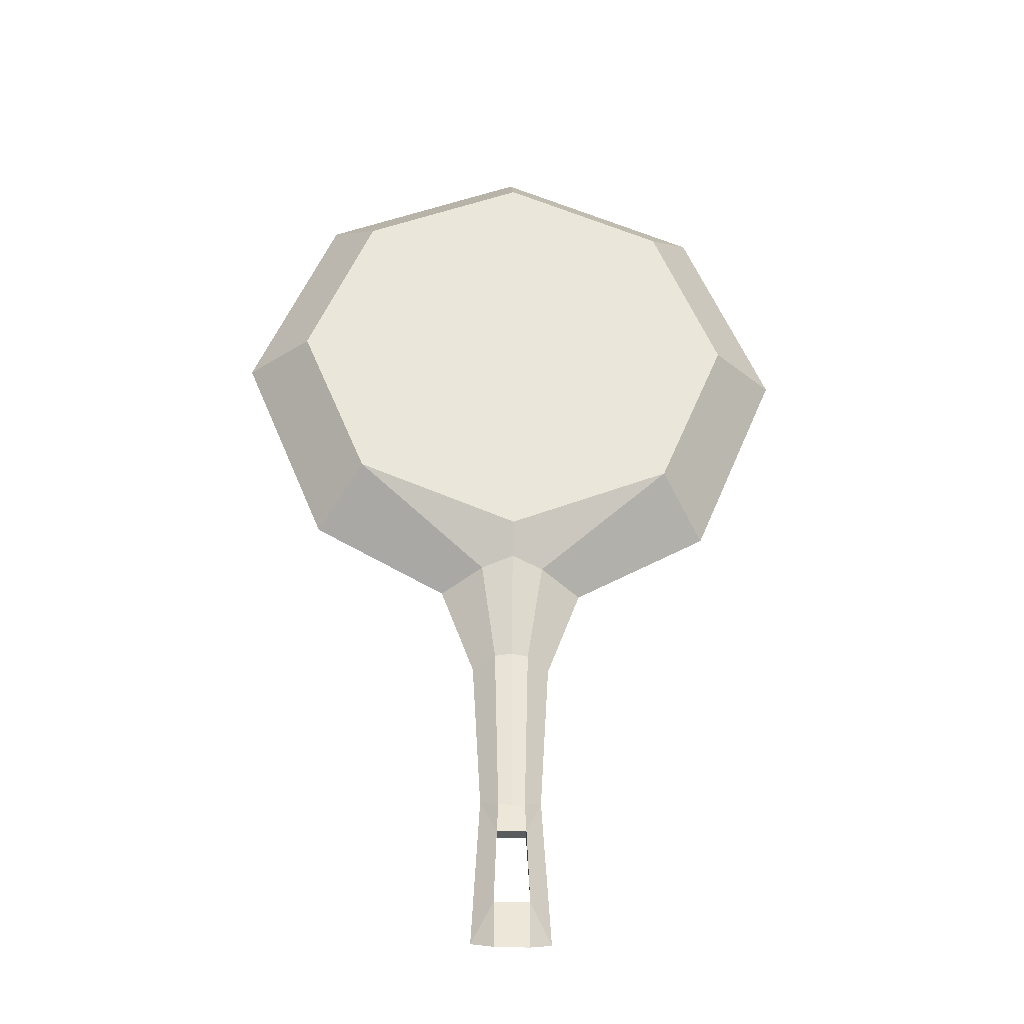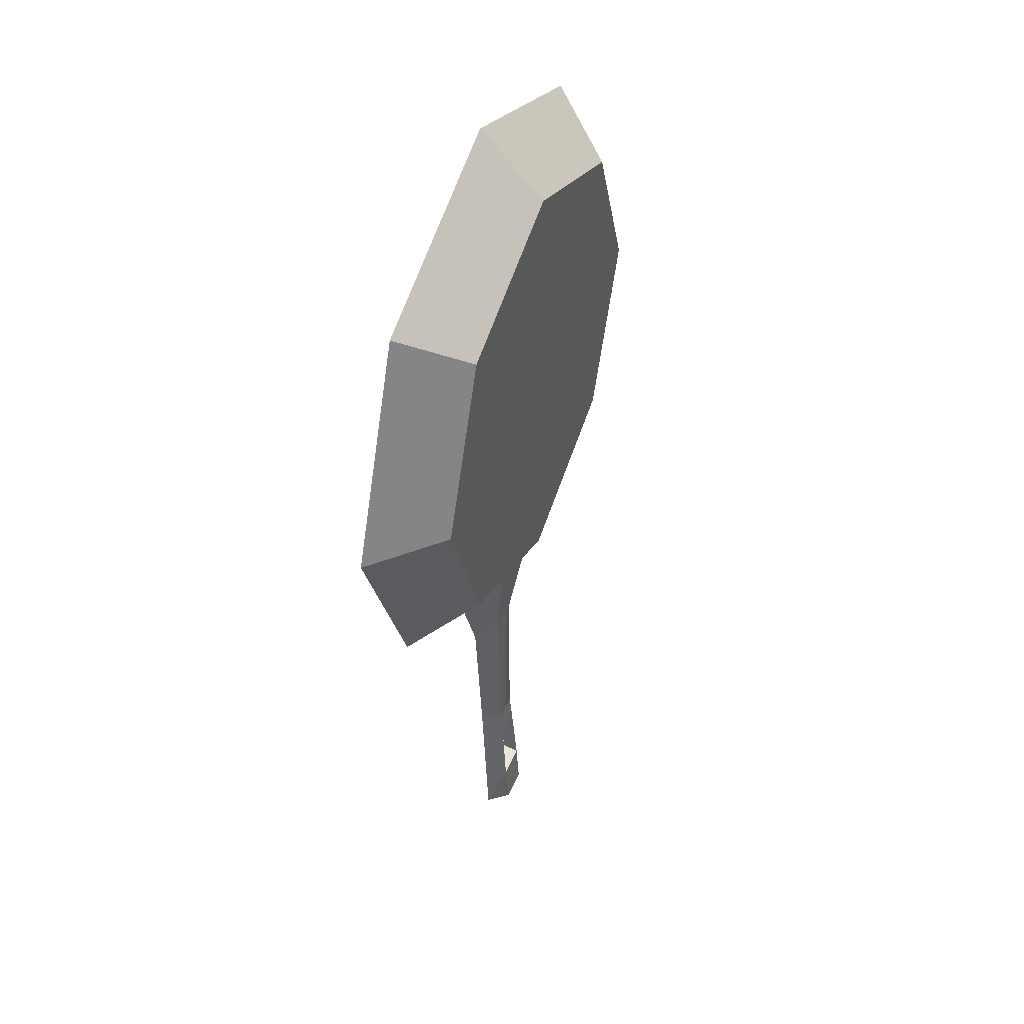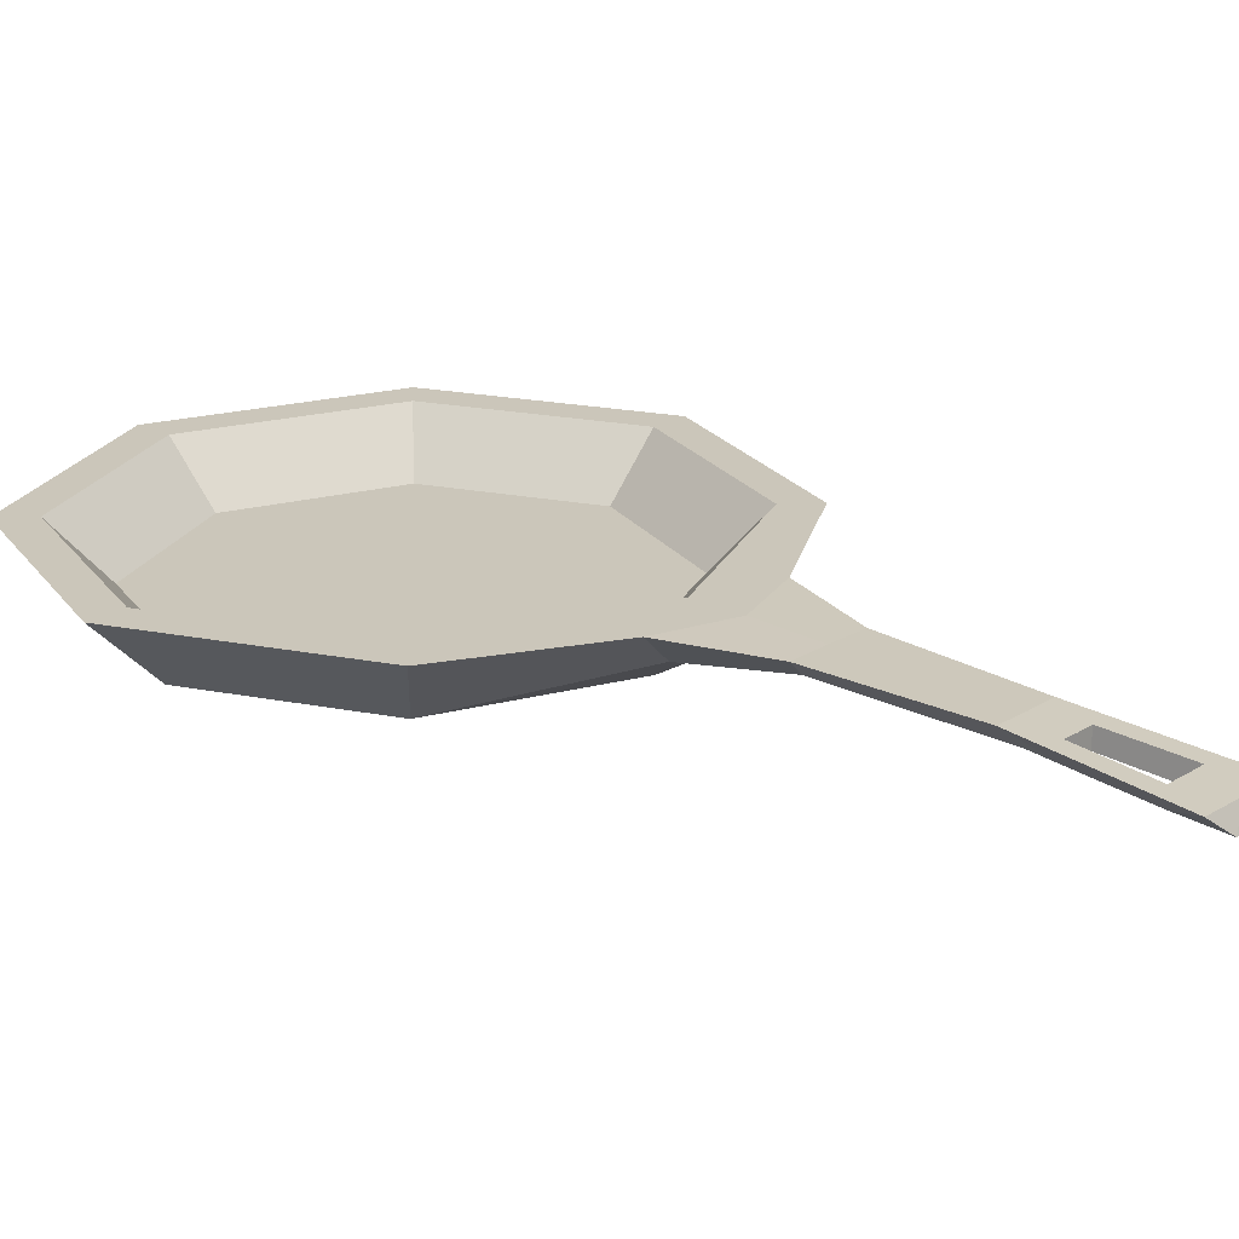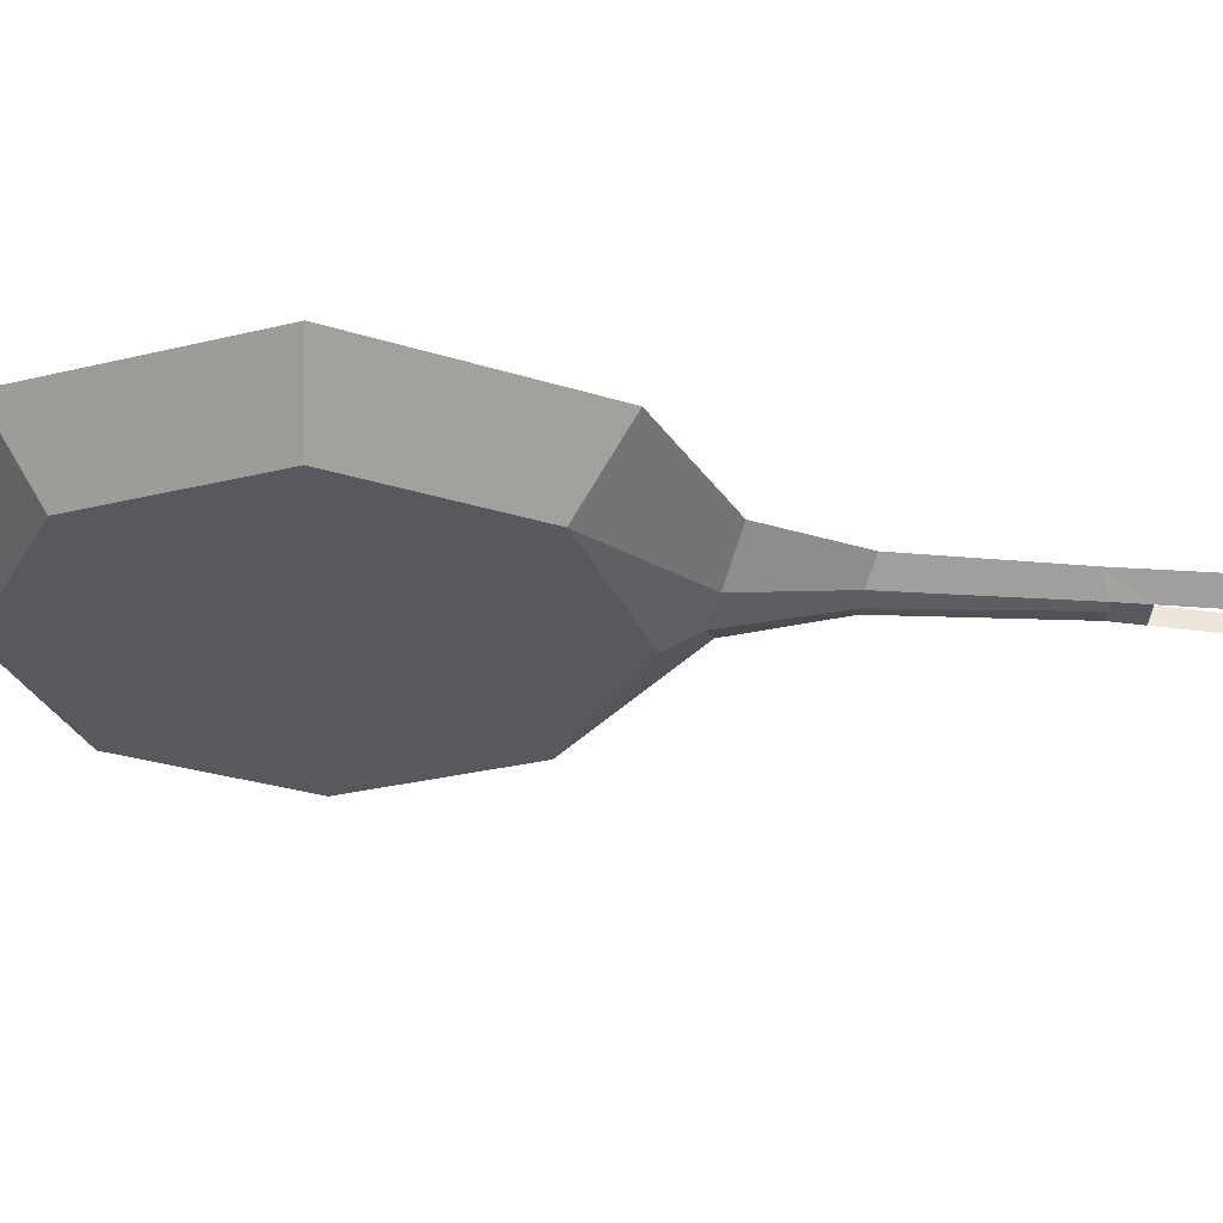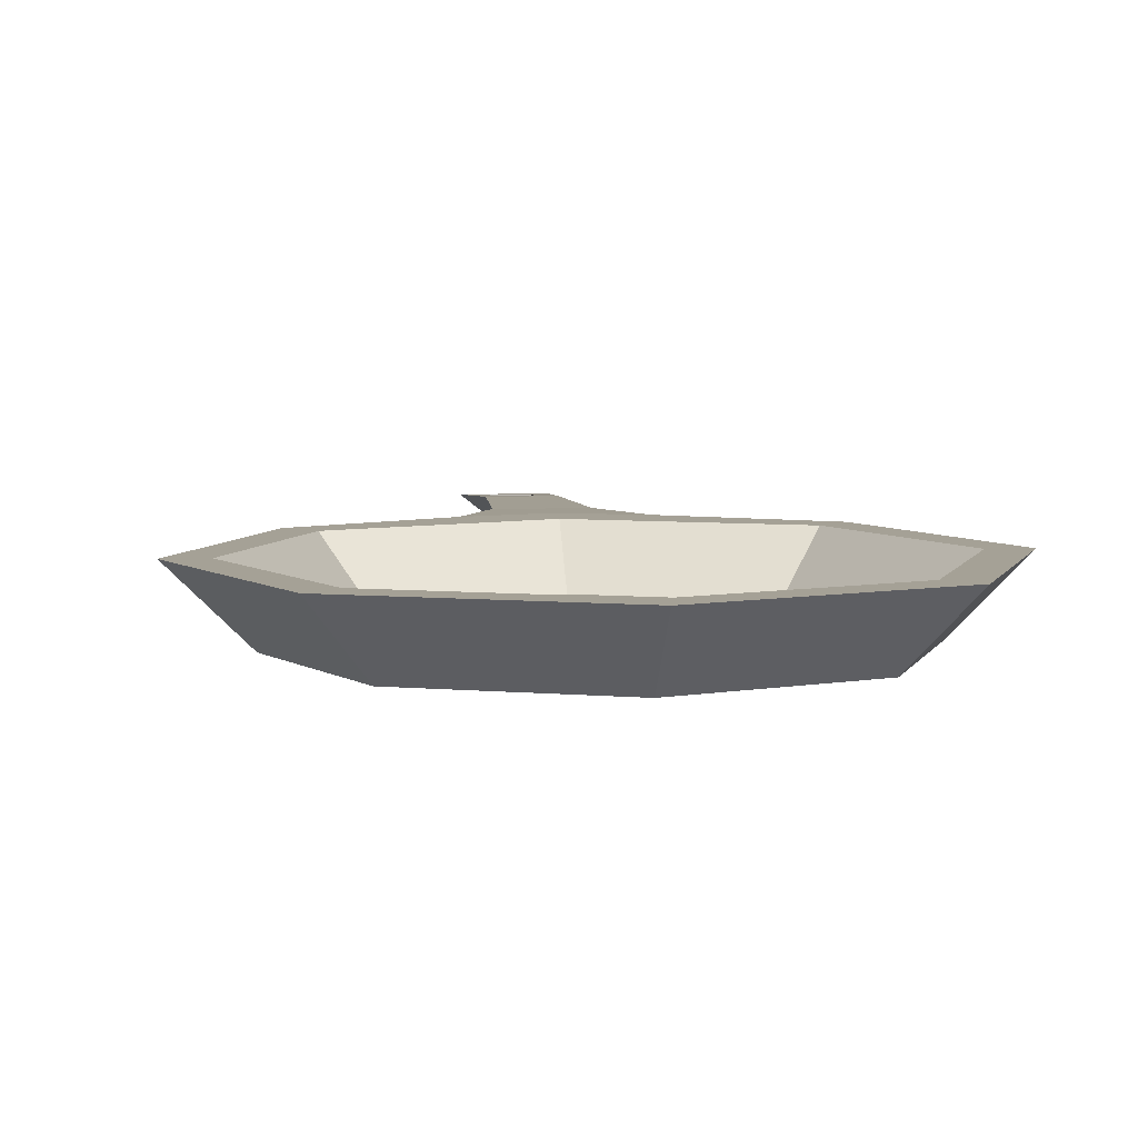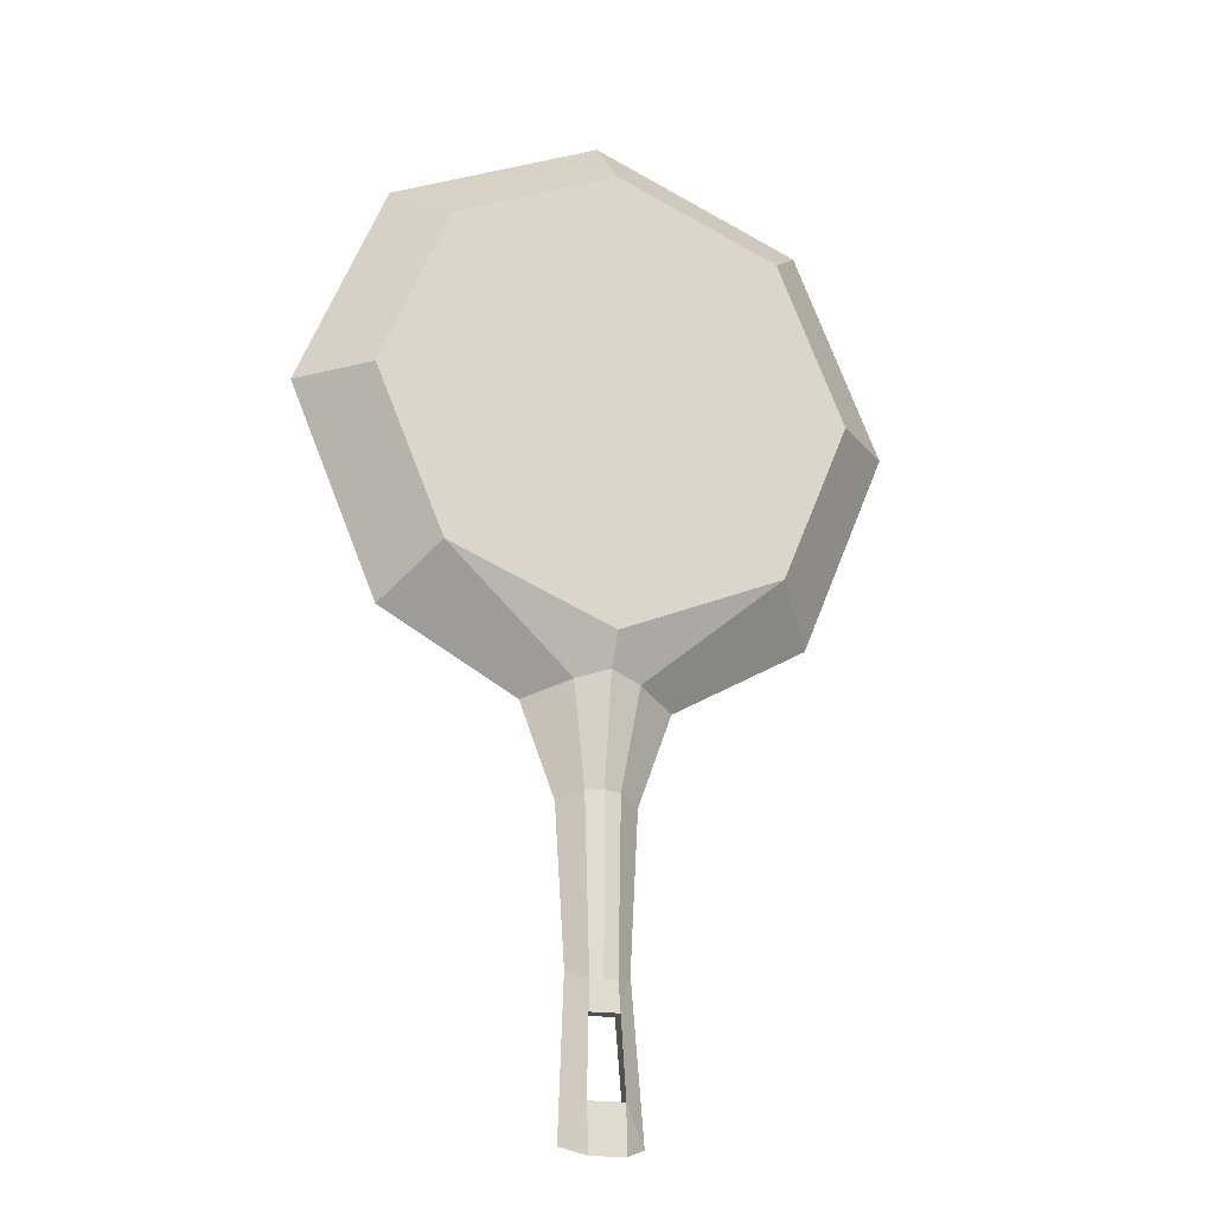
<metadata>
{"format":"obj","ext":"obj","renderer":"f3d","projection":"perspective","resolution":1024,"background":"white","views":[{"elev":-32.7,"azim":-3.2,"up":"+Z"},{"elev":46.2,"azim":-68.0,"up":"+Z"},{"elev":21.1,"azim":132.0,"up":"+Y"},{"elev":-29.3,"azim":87.5,"up":"+Y"},{"elev":6.1,"azim":-6.8,"up":"+Y"},{"elev":-19.9,"azim":-18.8,"up":"+Z"}]}
</metadata>
<code>
v -14.02 -2.701 -14.02
v -19.83 -2.701 -0
v -14.02 -2.701 14.02
v 0 -2.701 19.83
v 14.02 -2.701 14.02
v 19.83 -2.701 -0
v 14.02 -2.701 -14.02
v 0 -2.701 -19.83
v -17.94 2.701 -17.94
v -25.37 2.701 0
v -17.94 2.701 17.94
v 0 2.701 25.37
v 17.94 2.701 17.94
v 25.37 2.701 0
v 17.94 2.701 -17.94
v 0 2.701 -25.37
v 0 -2.701 -0
v -15.75 2.701 -15.75
v -22.28 2.701 -0
v -15.75 2.701 15.75
v 0 2.701 22.28
v 15.75 2.701 15.75
v 22.28 2.701 -0
v 15.75 2.701 -15.75
v 0 2.701 -22.28
v -12.75 -1.699 -12.75
v -18.03 -1.699 -1e-06
v -12.75 -1.699 12.75
v 0 -1.699 18.03
v 12.75 -1.699 12.75
v 18.03 -1.699 -1e-06
v 12.75 -1.699 -12.75
v 0 -1.699 -18.03
v 2.741 -0.1437 -23.27
v 1e-06 -1.132 -22.51
v 0 2.701 -26.57
v 6.309 2.701 -24.48
v -2.741 -0.1437 -23.27
v -6.309 2.701 -24.48
v 1.472 0.9732 -31.78
v 1e-06 0.5699 -31.73
v 0 2.5 -32.37
v 3.387 2.5 -32.43
v -1.472 0.9732 -31.78
v -3.387 2.5 -32.43
v 1.144 0.7138 -46.33
v 1e-06 0.7138 -46.38
v 1e-06 2.241 -45.63
v 2.633 2.241 -45.56
v -1.144 0.7138 -46.33
v -2.633 2.241 -45.56
v 1.472 -0.187 -59.48
v 0 1.34 -58.78
v 3.387 1.34 -58.71
v -1.472 -0.187 -59.48
v -3.387 1.34 -58.71
v 1.31 2.015 -48.88
v 1e-06 2.015 -48.91
v 1.685 1.566 -55.42
v 1e-06 1.566 -55.46
v -1.31 2.015 -48.88
v -1.685 1.566 -55.42
v 1.258 0.5335 -48.86
v 1e-06 0.5342 -48.89
v 1.529 0.08173 -55.45
v 1e-06 0.08247 -55.48
v -1.259 0.5312 -48.89
v -1.529 0.08053 -55.47
v 1e-06 -1.699 -1e-06
f 1 2 10 9
f 2 3 11 10
f 3 4 12 11
f 4 5 13 12
f 5 6 14 13
f 6 7 15 14
f 53 52 55
f 1 8 17
f 8 7 17
f 7 6 17
f 6 5 17
f 5 4 17
f 4 3 17
f 3 2 17
f 2 1 17
f 9 10 19 18
f 10 11 20 19
f 11 12 21 20
f 12 13 22 21
f 13 14 23 22
f 14 15 24 23
f 15 16 25 24
f 16 9 18 25
f 18 19 27 26
f 19 20 28 27
f 20 21 29 28
f 21 22 30 29
f 22 23 31 30
f 23 24 32 31
f 24 25 33 32
f 25 18 26 33
f 7 8 35 34
f 16 15 37 36
f 15 7 34 37
f 8 1 38 35
f 1 9 39 38
f 9 16 36 39
f 34 35 41 40
f 36 37 43 42
f 37 34 40 43
f 35 38 44 41
f 38 39 45 44
f 39 36 42 45
f 40 41 47 46
f 42 43 49 48
f 43 40 46 49
f 41 44 50 47
f 44 45 51 50
f 45 42 48 51
f 46 47 64 63
f 49 46 63
f 47 50 67 64
f 50 51 67
f 48 49 57 58
f 49 54 59 57
f 54 53 60 59
f 51 48 58 61
f 53 56 62 60
f 56 51 61 62
f 58 57 63 64
f 57 59 65 63
f 59 60 66 65
f 61 58 64 67
f 60 62 68 66
f 62 61 67 68
f 68 56 55
f 55 52 65 66 68
f 54 65 52
f 67 51 56 68
f 49 63 65 54
f 53 55 56
f 52 53 54
f 26 27 69
f 27 28 69
f 28 29 69
f 29 30 69
f 30 31 69
f 31 32 69
f 32 33 69
f 33 26 69

</code>
